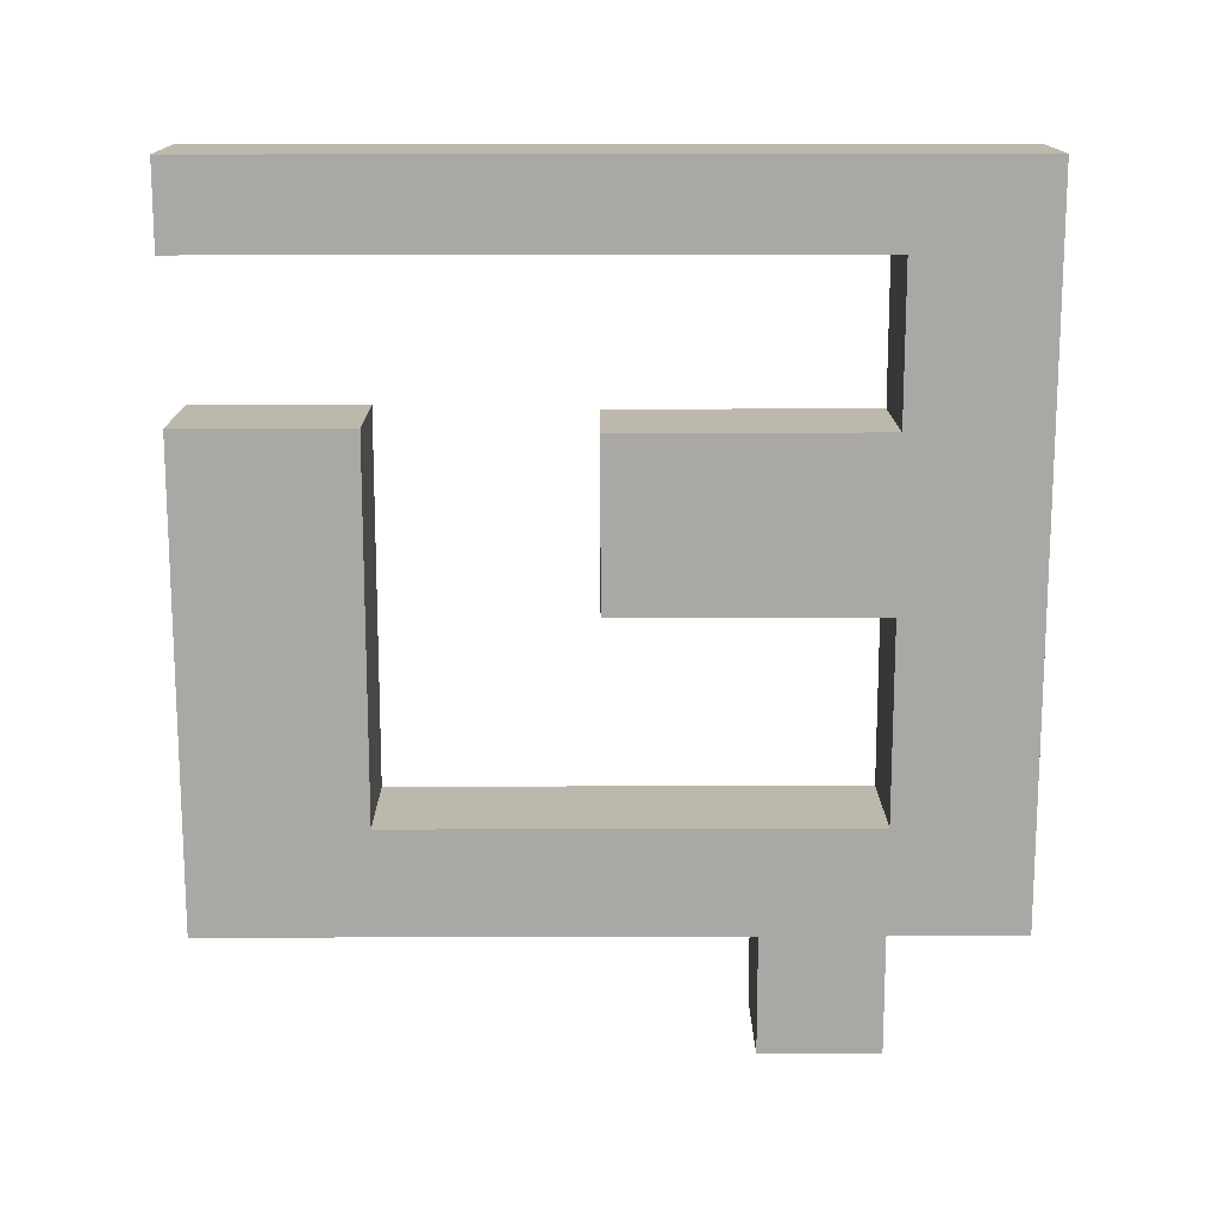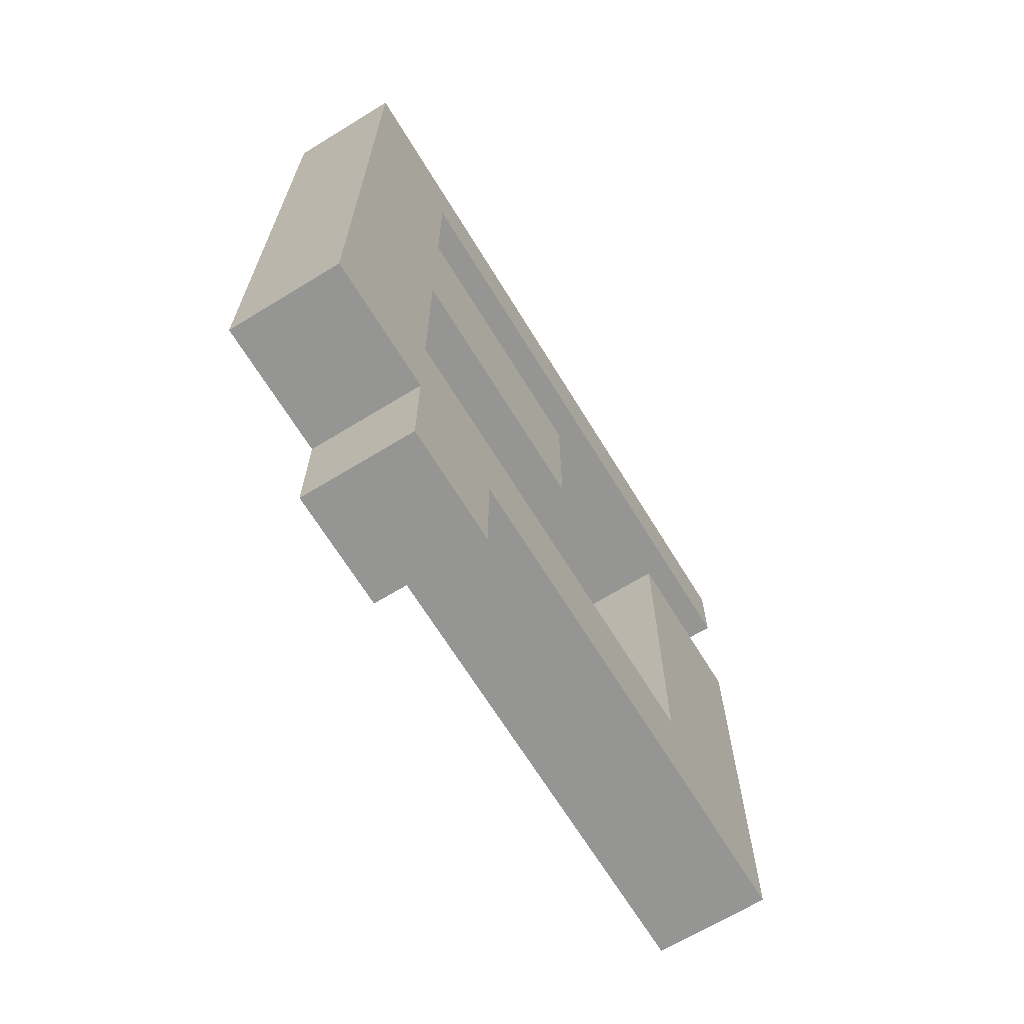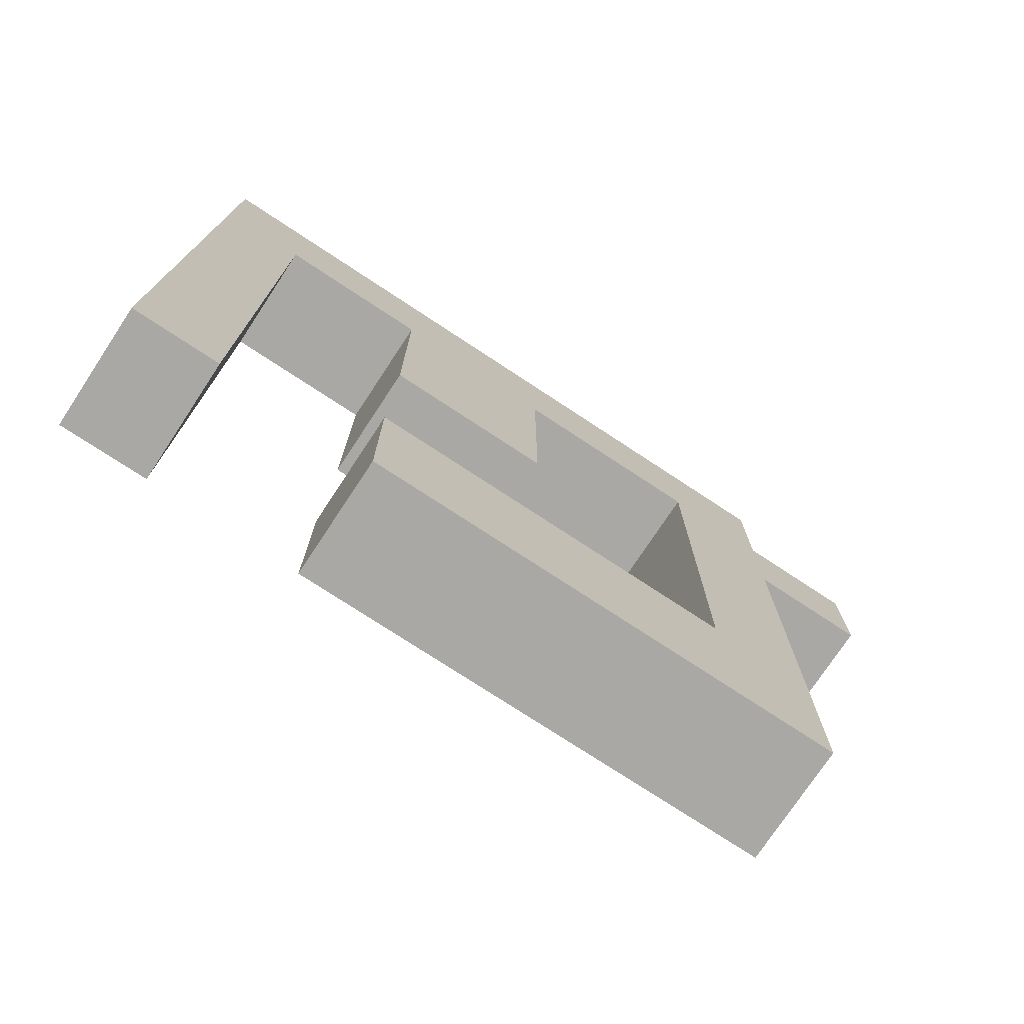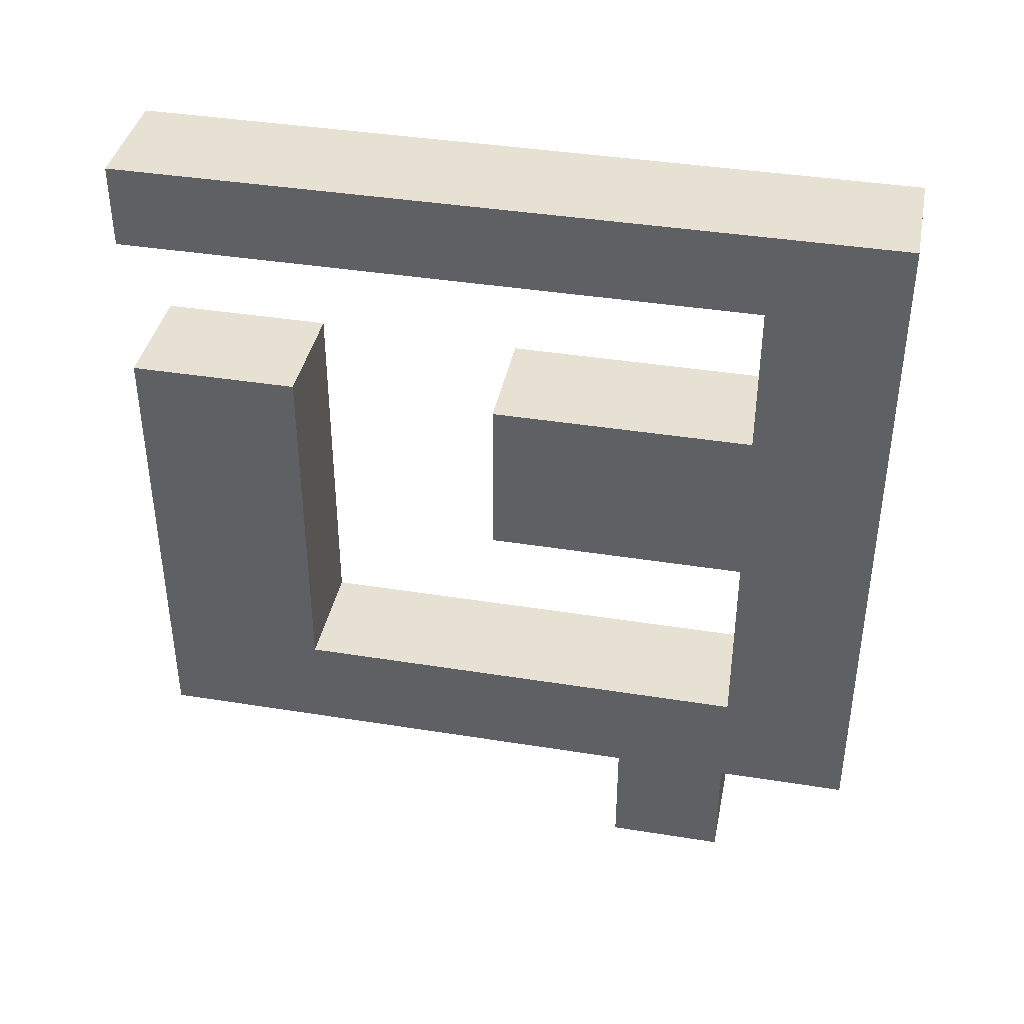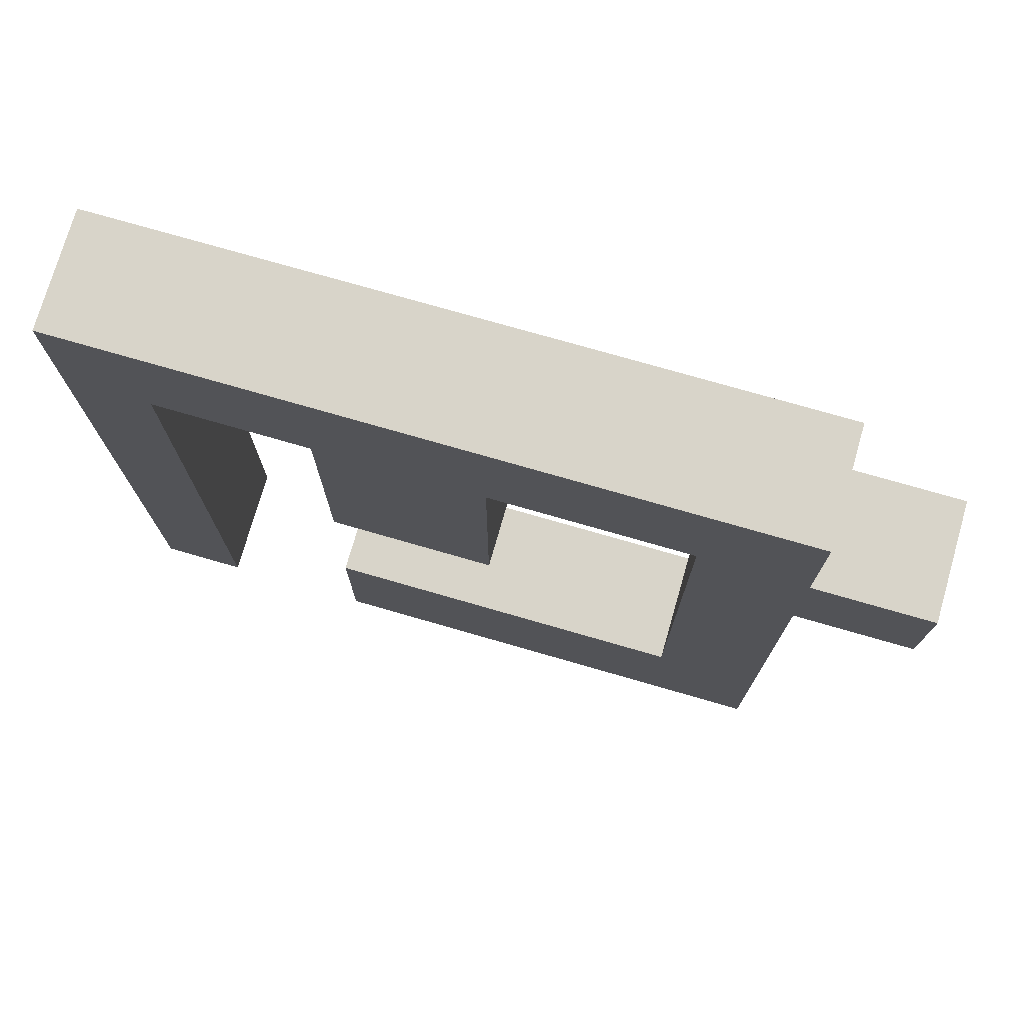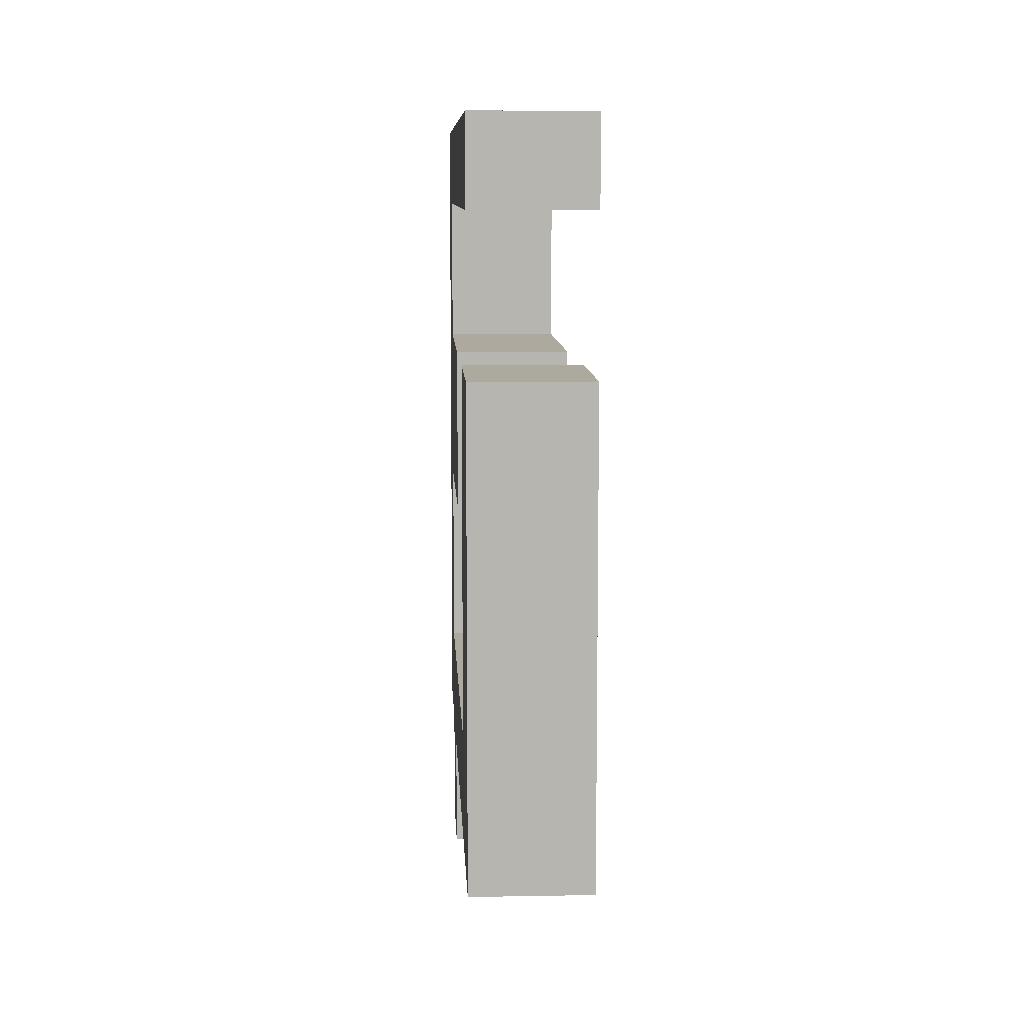
<metadata>
{"format":"obj","ext":"obj","renderer":"f3d","projection":"perspective","resolution":1024,"background":"white","views":[{"elev":14.9,"azim":-90.4,"up":"+Y"},{"elev":-67.3,"azim":31.5,"up":"+Y"},{"elev":-75.1,"azim":-123.4,"up":"+Z"},{"elev":39.5,"azim":-78.7,"up":"+Y"},{"elev":75.0,"azim":-73.9,"up":"+Z"},{"elev":9.1,"azim":177.3,"up":"+Y"}]}
</metadata>
<code>
o Cube.001
v 1 1 -1
v 1 -1 -1
v 1 1 1
v 1 -1 1
v -1 1 -1
v -1 -1 -1
v -1 1 1
v -1 -1 1
v 1 2.787 1
v -1 2.787 1
v 1 2.787 -1
v -1 2.787 -1
v 1 1 3.266
v -1 1 3.266
v 1 2.787 3.266
v -1 2.787 3.266
v 1 6.147 1
v -1 6.147 1
v 1 6.147 3.266
v -1 6.147 3.266
v 1 8.978 1
v -1 8.978 1
v 1 8.978 3.266
v -1 8.978 3.266
v -1 1 -6.998
v 1 1 -6.998
v -1 2.787 -6.998
v 1 2.787 -6.998
v -1 1 -9.897
v 1 1 -9.897
v -1 2.787 -9.897
v 1 2.787 -9.897
v -1 9.046 -6.998
v 1 9.046 -6.998
v -1 9.046 -9.897
v 1 9.046 -9.897
v 1 11.59 1
v -1 11.59 1
v 1 11.59 3.266
v -1 11.59 3.266
v 1 13.03 1
v -1 13.03 1
v 1 13.03 3.266
v -1 13.03 3.266
v 1 11.59 -9.894
v -1 11.59 -9.894
v 1 13.03 -9.894
v -1 13.03 -9.894
v 1 6.147 -3.456
v -1 6.147 -3.456
v 1 8.978 -3.456
v -1 8.978 -3.456
f 5 27 25
f 3 8 4
f 7 6 8
f 2 8 6
f 1 4 2
f 5 2 6
f 12 9 11
f 15 20 16
f 7 12 5
f 1 9 3
f 13 16 14
f 7 16 10
f 3 14 7
f 9 13 3
f 18 24 22
f 16 18 10
f 9 19 15
f 10 17 9
f 24 38 22
f 21 52 22
f 17 23 19
f 19 24 20
f 25 30 26
f 5 26 1
f 1 28 11
f 11 27 12
f 29 32 30
f 26 32 28
f 31 36 32
f 27 29 25
f 34 35 33
f 32 34 28
f 28 33 27
f 27 35 31
f 37 43 39
f 22 37 21
f 21 39 23
f 23 40 24
f 42 43 41
f 39 44 40
f 40 42 38
f 37 47 41
f 46 47 45
f 41 48 42
f 42 46 38
f 38 45 37
f 50 51 49
f 22 50 18
f 18 49 17
f 21 49 51
f 5 12 27
f 3 7 8
f 7 5 6
f 2 4 8
f 1 3 4
f 5 1 2
f 12 10 9
f 15 19 20
f 7 10 12
f 1 11 9
f 13 15 16
f 7 14 16
f 3 13 14
f 9 15 13
f 18 20 24
f 16 20 18
f 9 17 19
f 10 18 17
f 24 40 38
f 21 51 52
f 17 21 23
f 19 23 24
f 25 29 30
f 5 25 26
f 1 26 28
f 11 28 27
f 29 31 32
f 26 30 32
f 31 35 36
f 27 31 29
f 34 36 35
f 32 36 34
f 28 34 33
f 27 33 35
f 37 41 43
f 22 38 37
f 21 37 39
f 23 39 40
f 42 44 43
f 39 43 44
f 40 44 42
f 37 45 47
f 46 48 47
f 41 47 48
f 42 48 46
f 38 46 45
f 50 52 51
f 22 52 50
f 18 50 49
f 21 17 49

</code>
